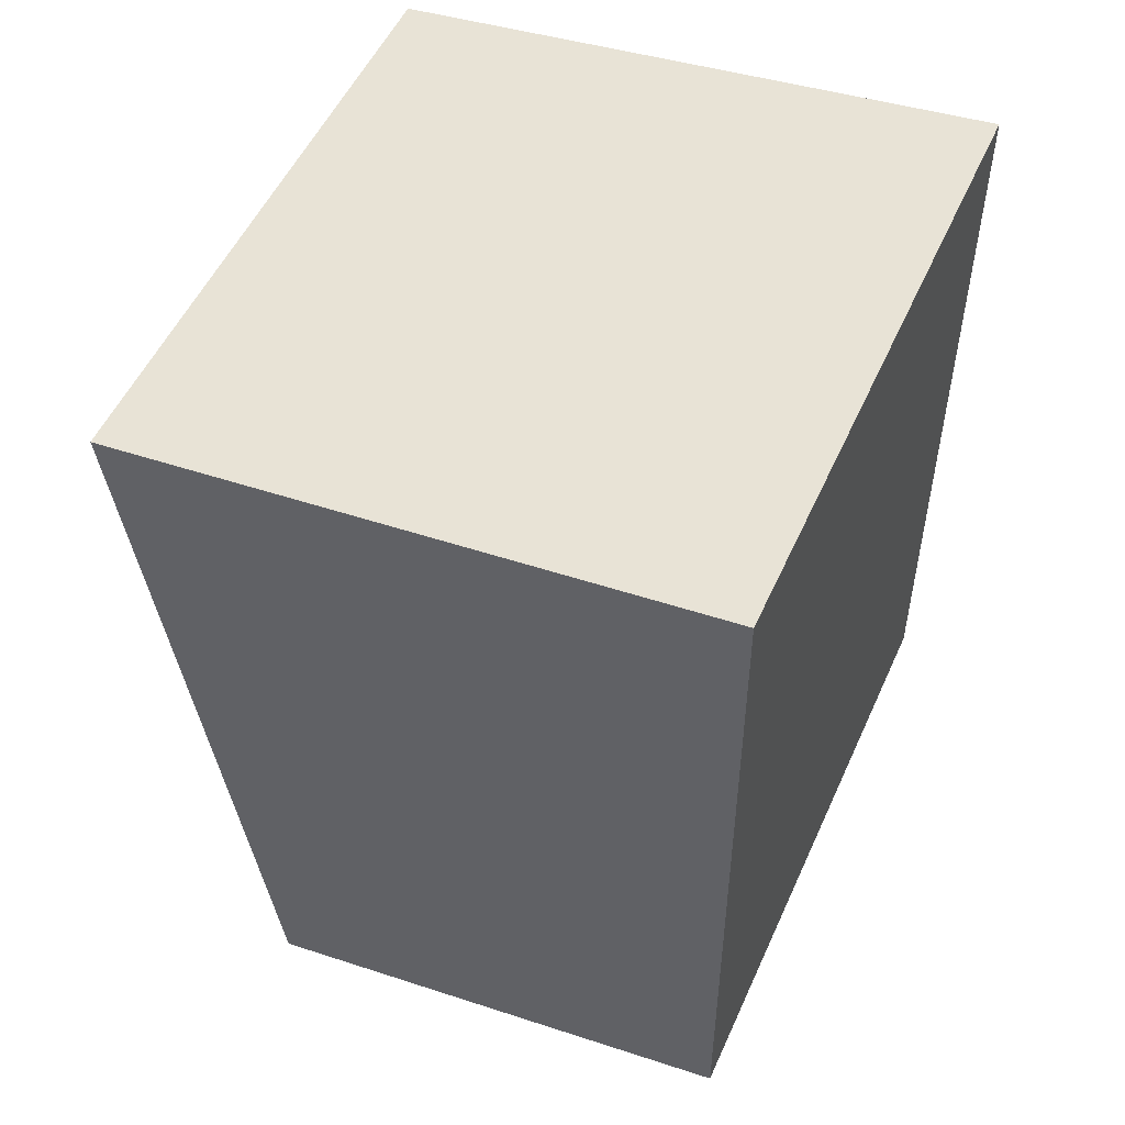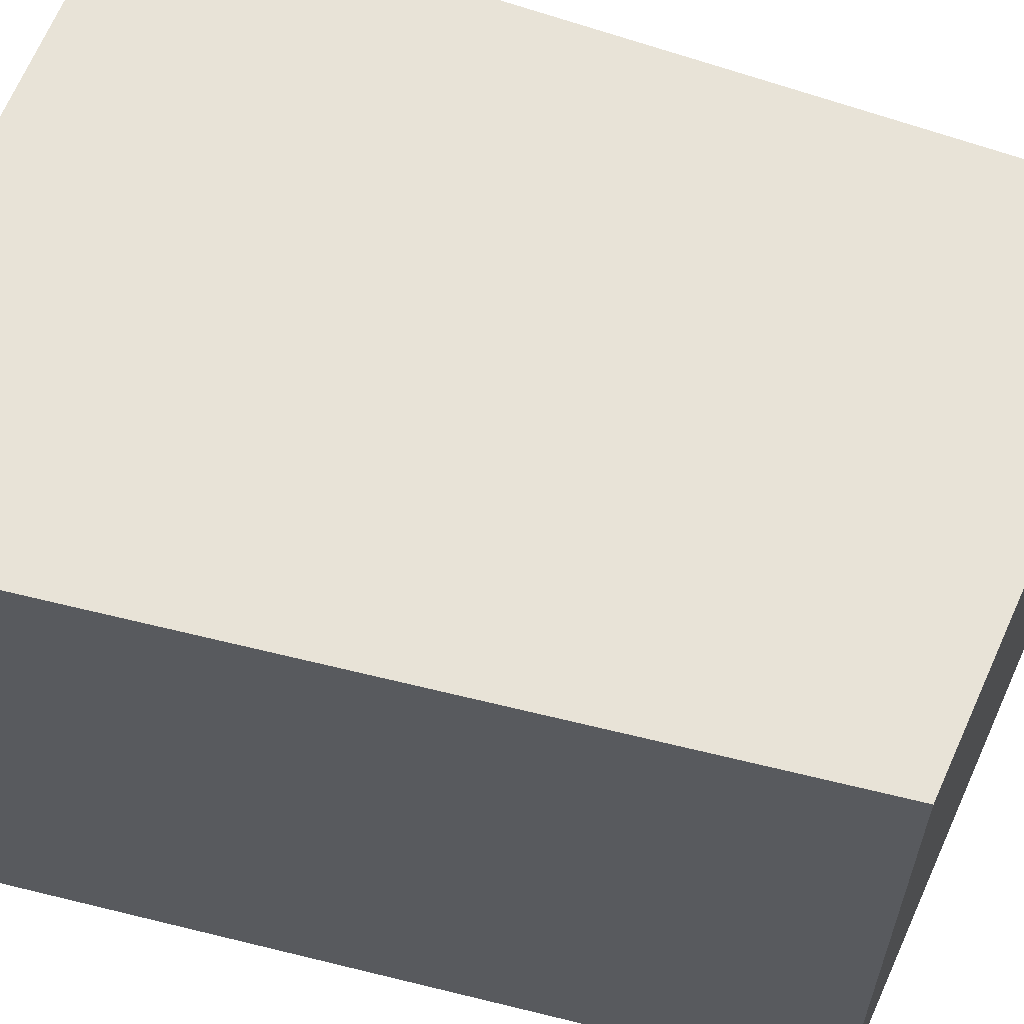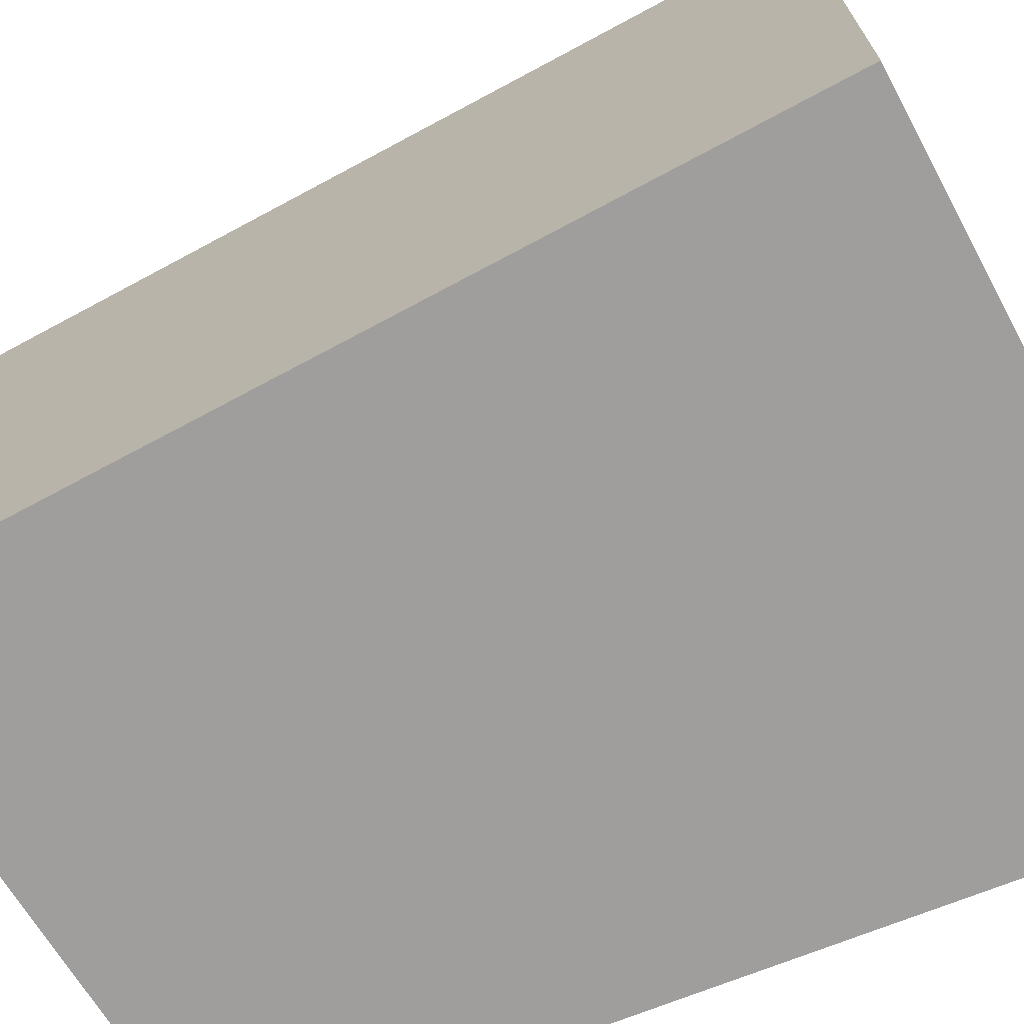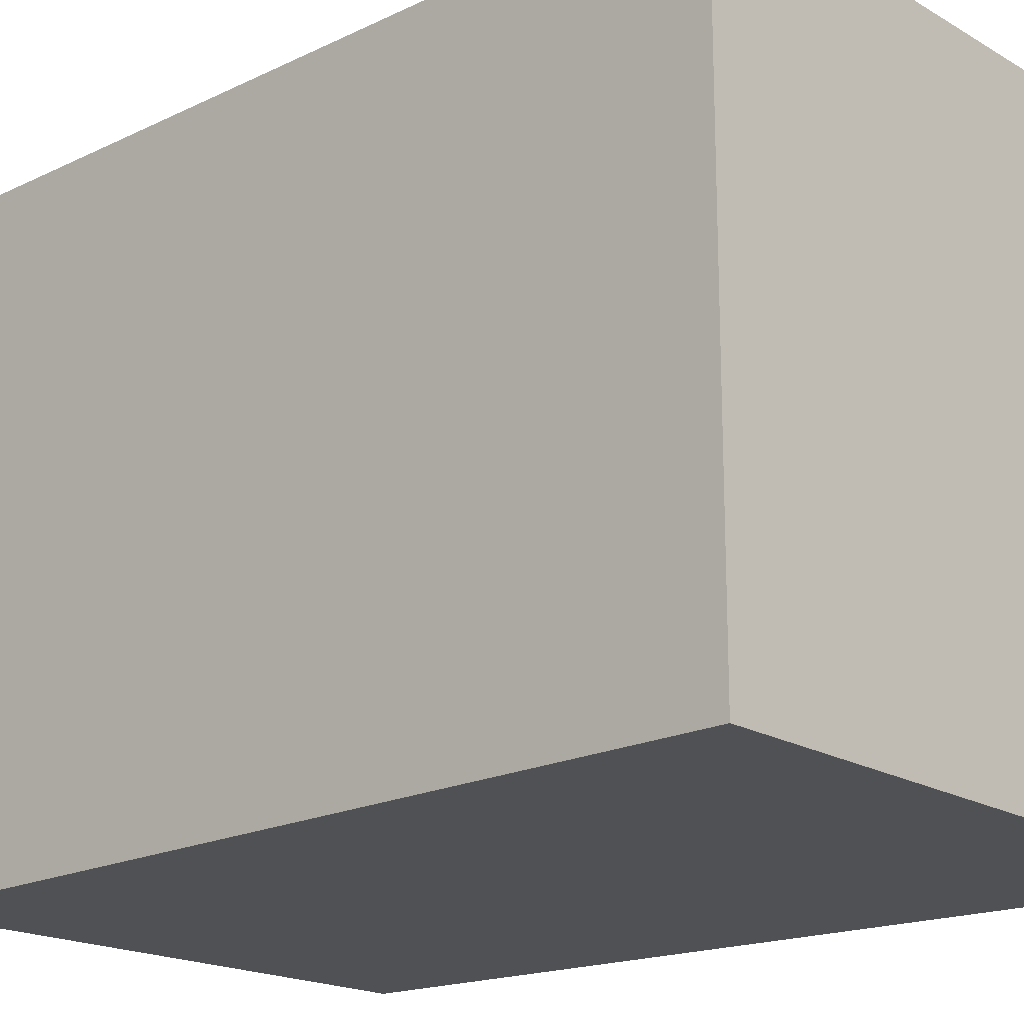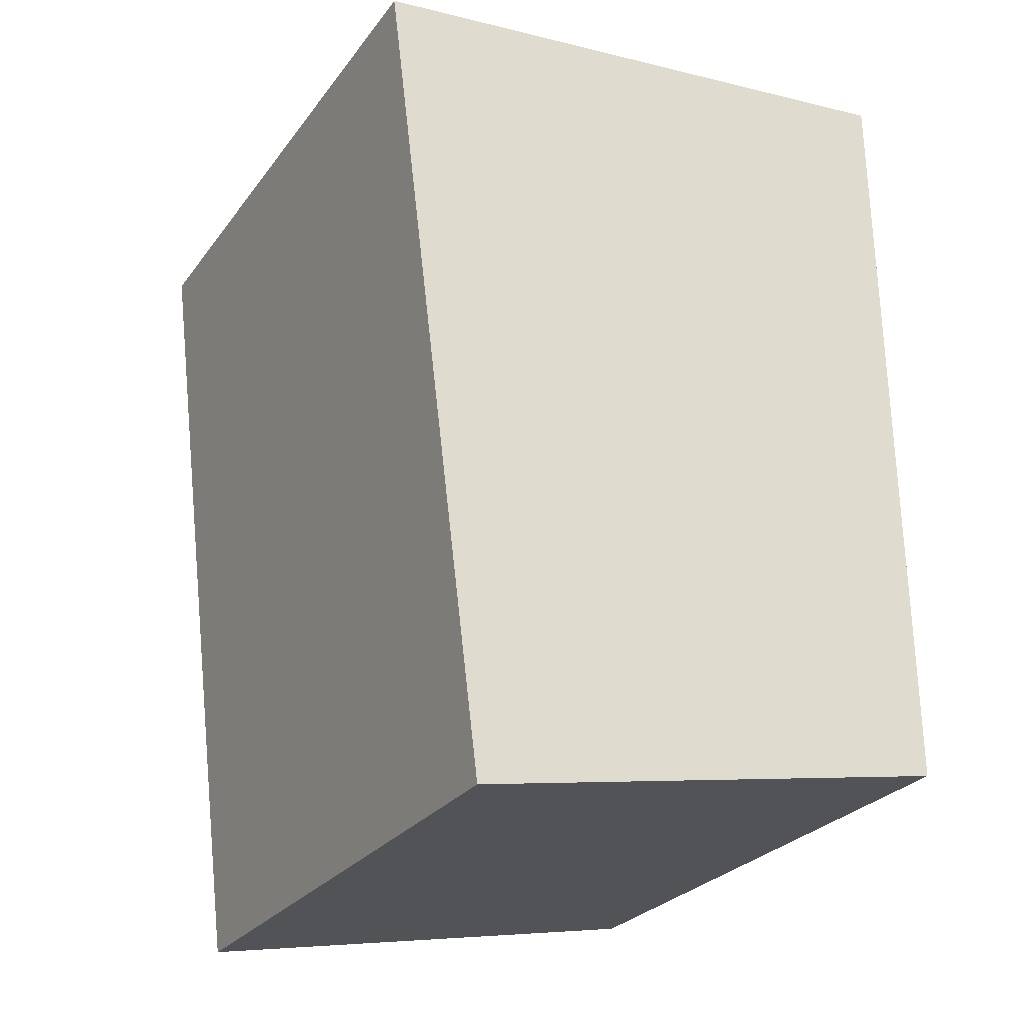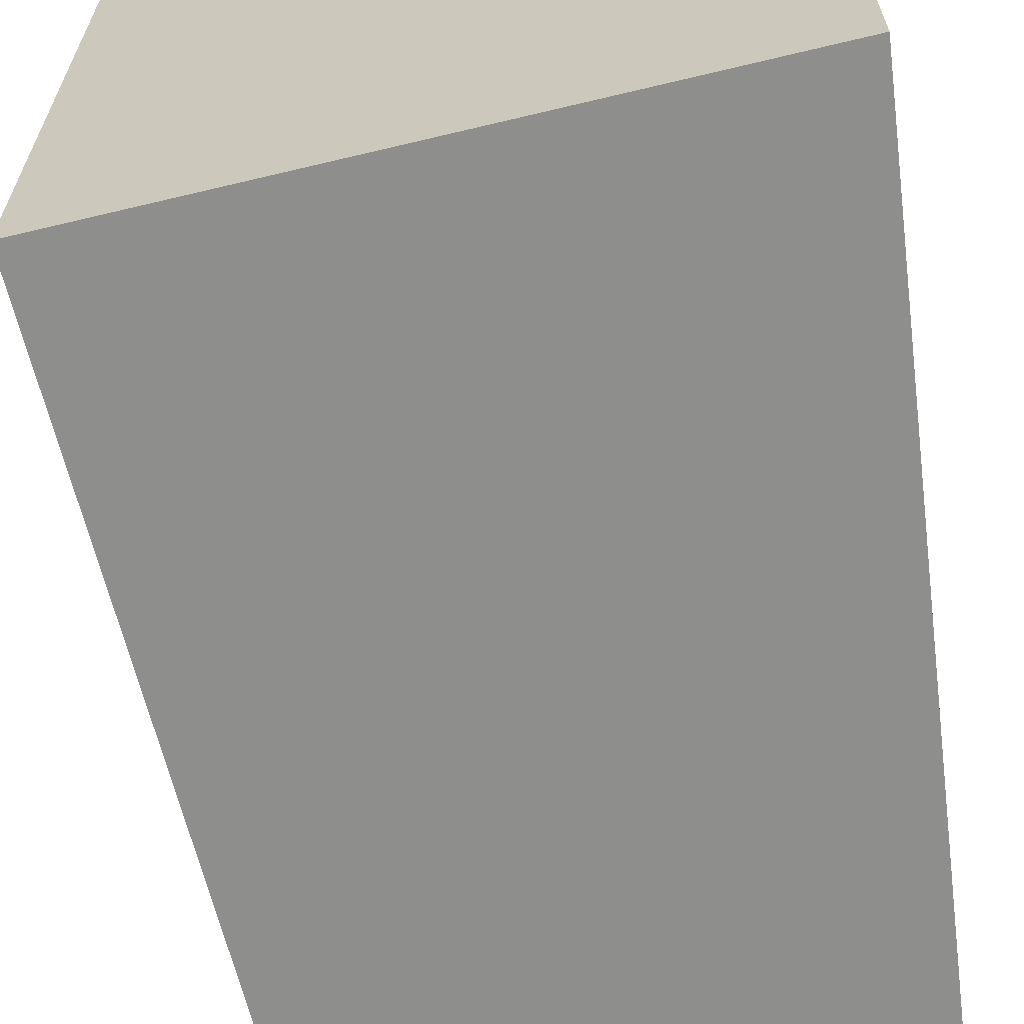
<metadata>
{"format":"obj","ext":"obj","renderer":"f3d","projection":"perspective","resolution":1024,"background":"white","views":[{"elev":53.4,"azim":24.1,"up":"+Z"},{"elev":61.9,"azim":103.6,"up":"+Y"},{"elev":-71.0,"azim":-68.8,"up":"+Y"},{"elev":-19.5,"azim":-54.9,"up":"+Y"},{"elev":-27.1,"azim":-28.6,"up":"+Z"},{"elev":-64.8,"azim":6.6,"up":"+Y"}]}
</metadata>
<code>
v  4.652 4.72 0.572
v  0.801 4.72 -6.45
v  0 4.72 2.89e-16
v  4.71 4.72 -5.704
v  0.801 3.949e-16 -6.45
v  0 0 0
v  4.652 -3.502e-17 0.572
v  4.71 3.493e-16 -5.704
g defaultobject
f 1 2 3
f 2 1 4
f 5 3 2
f 3 5 6
f 6 1 3
f 1 6 7
f 7 4 1
f 4 7 8
f 8 2 4
f 2 8 5
f 8 6 5
f 6 8 7

</code>
